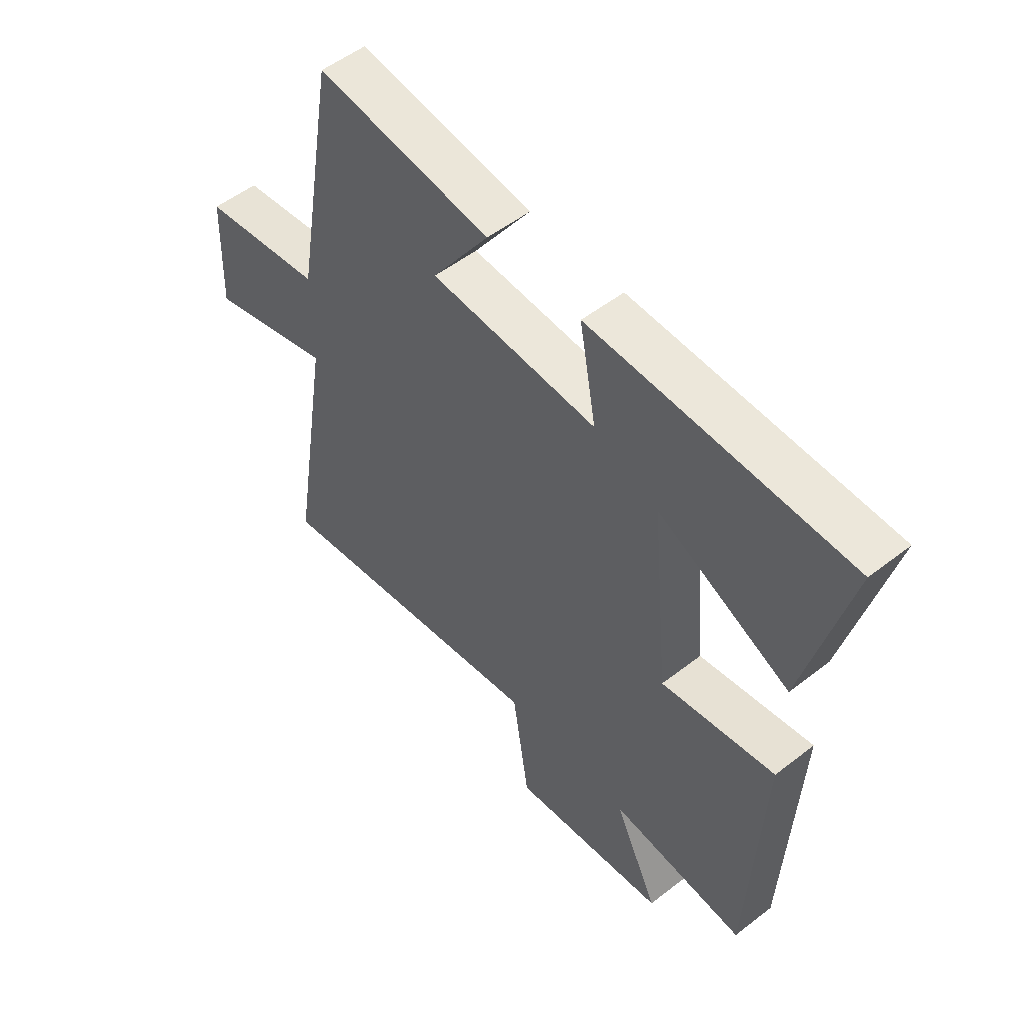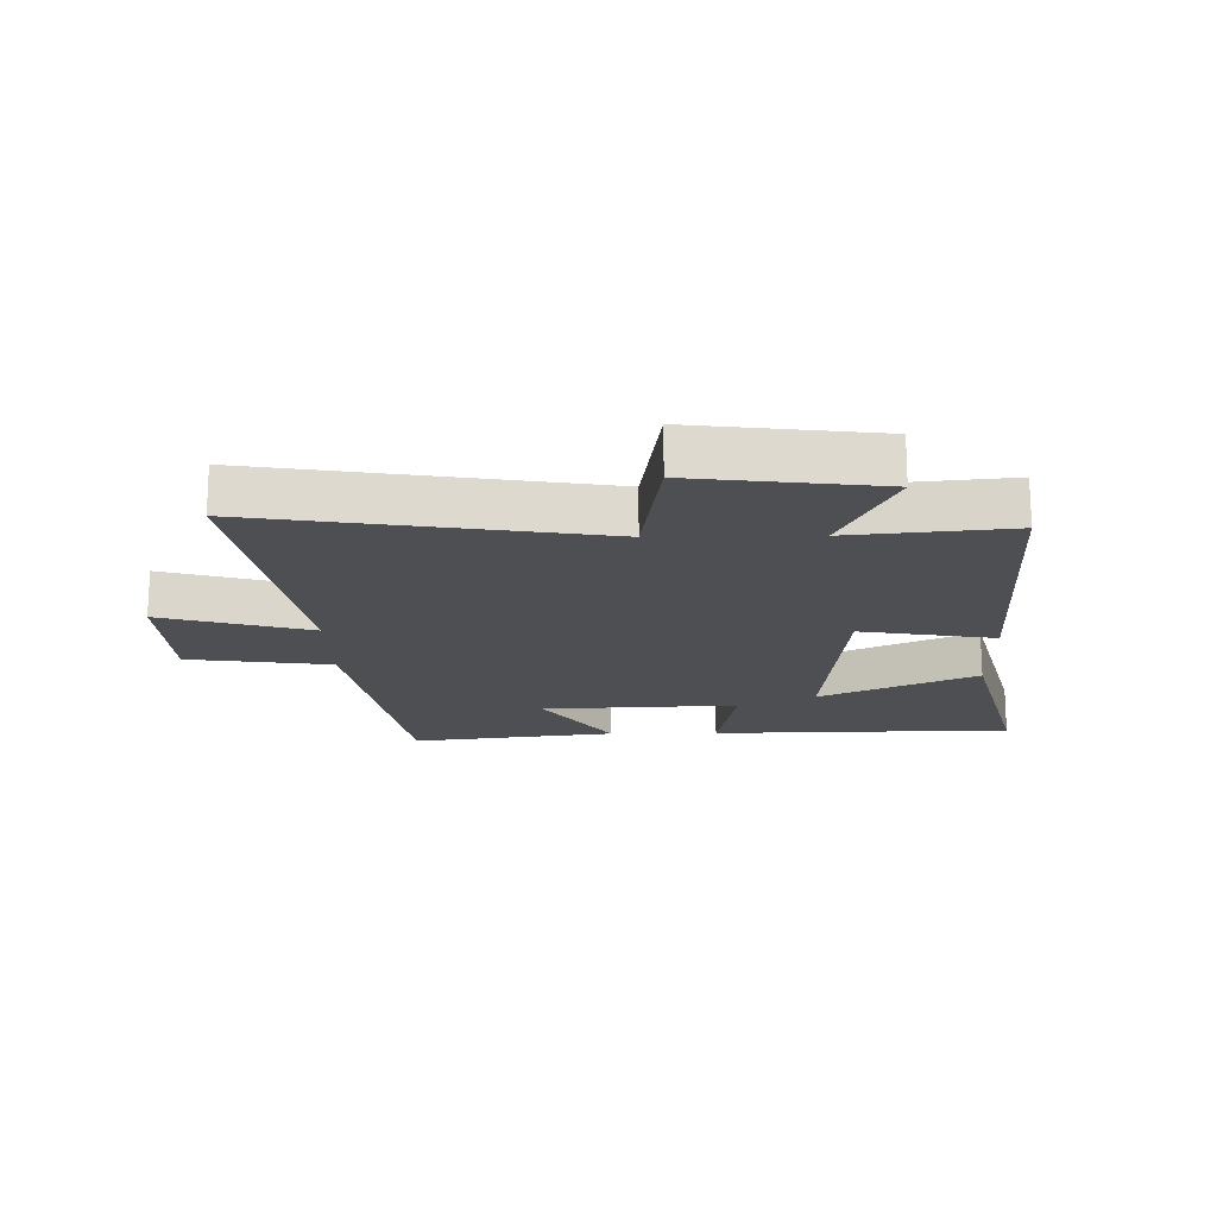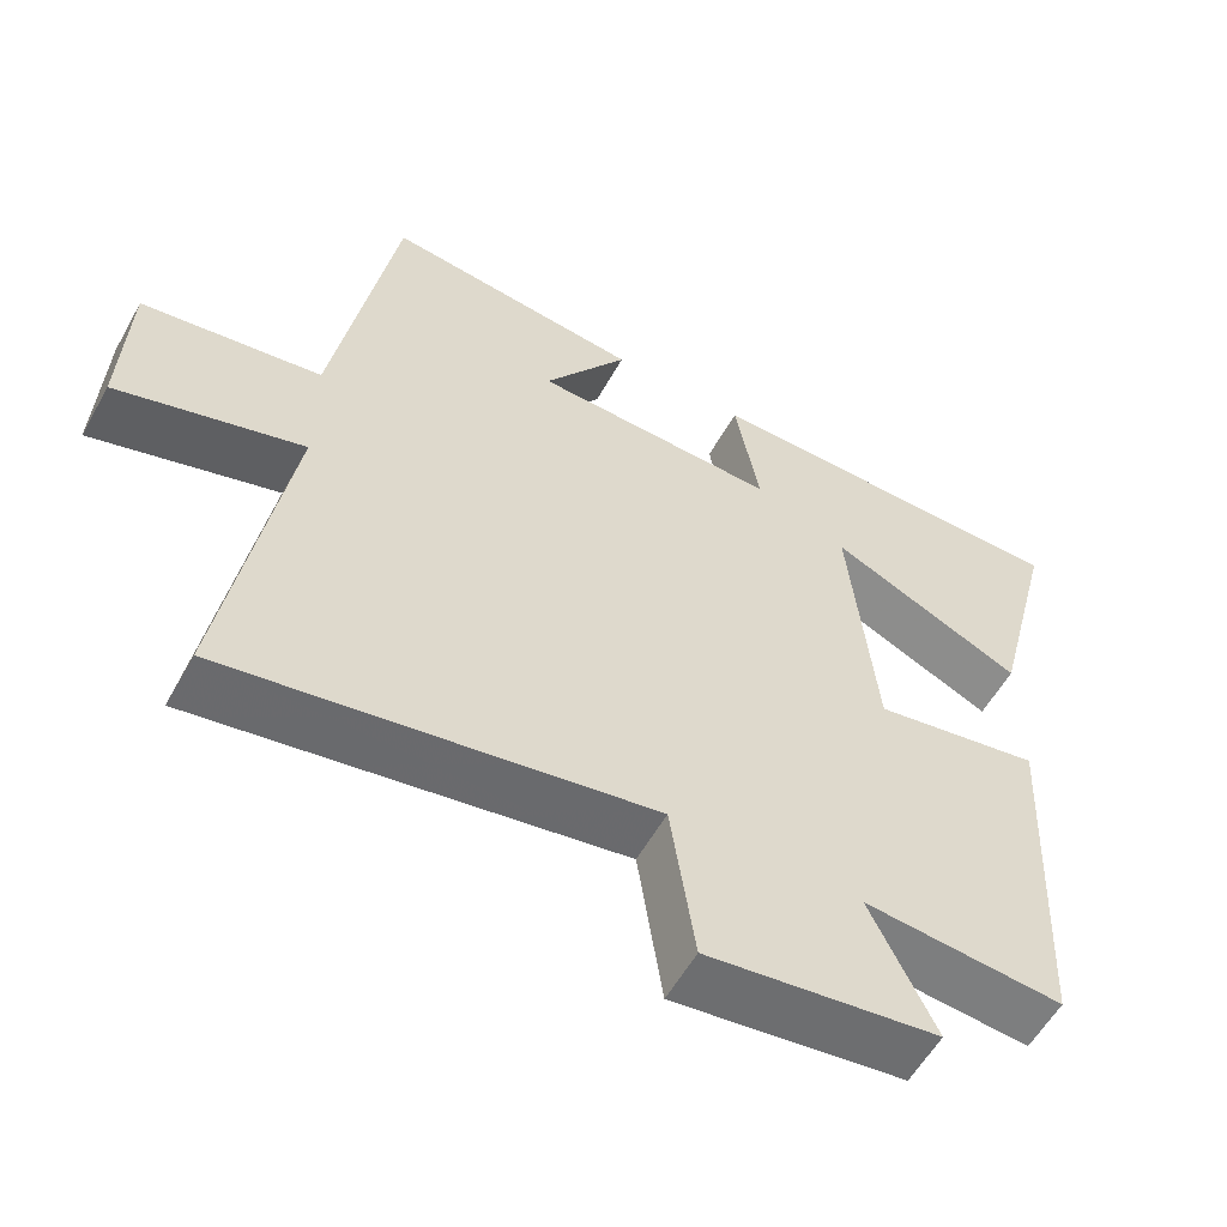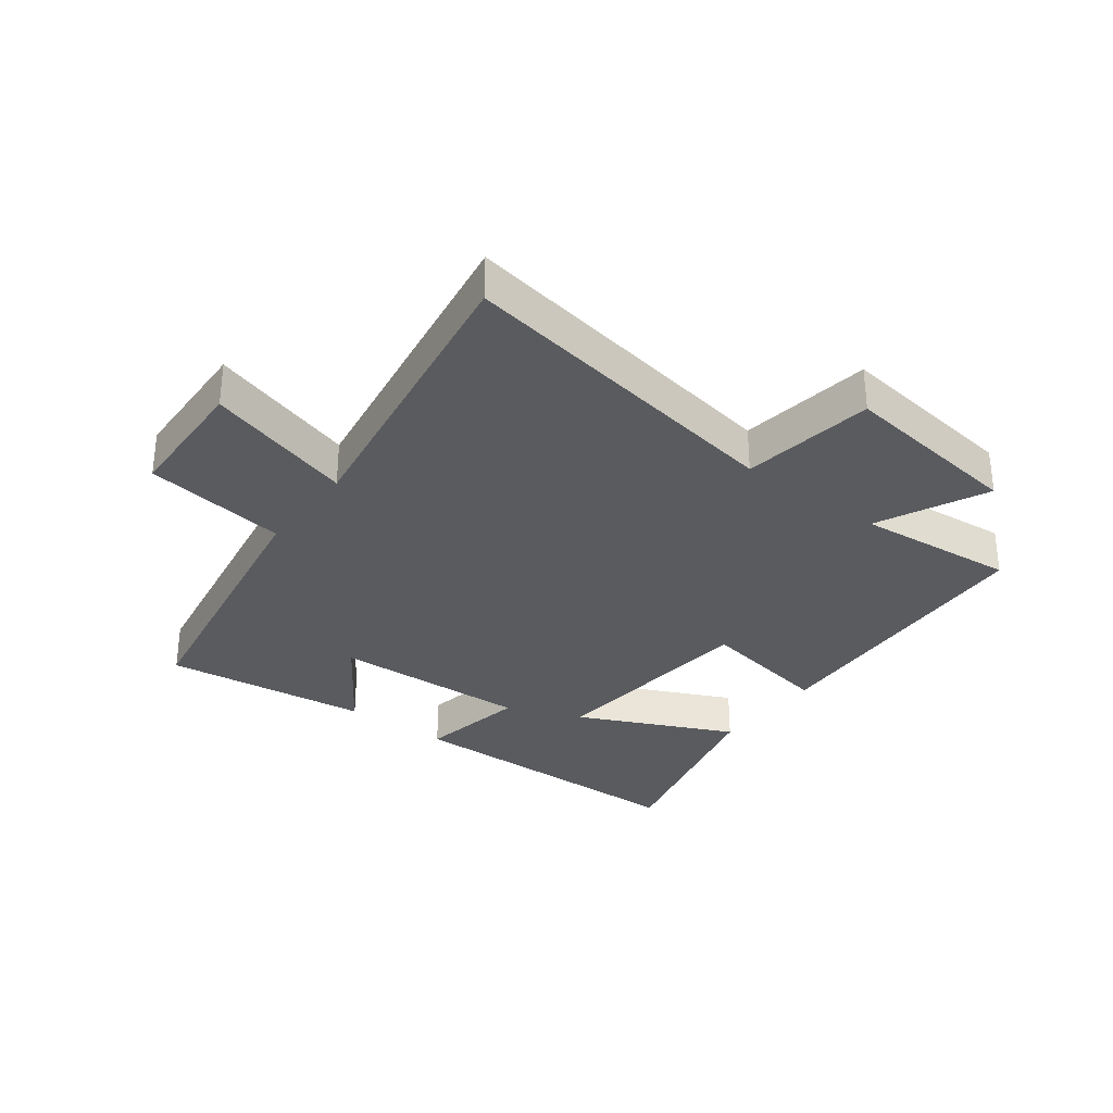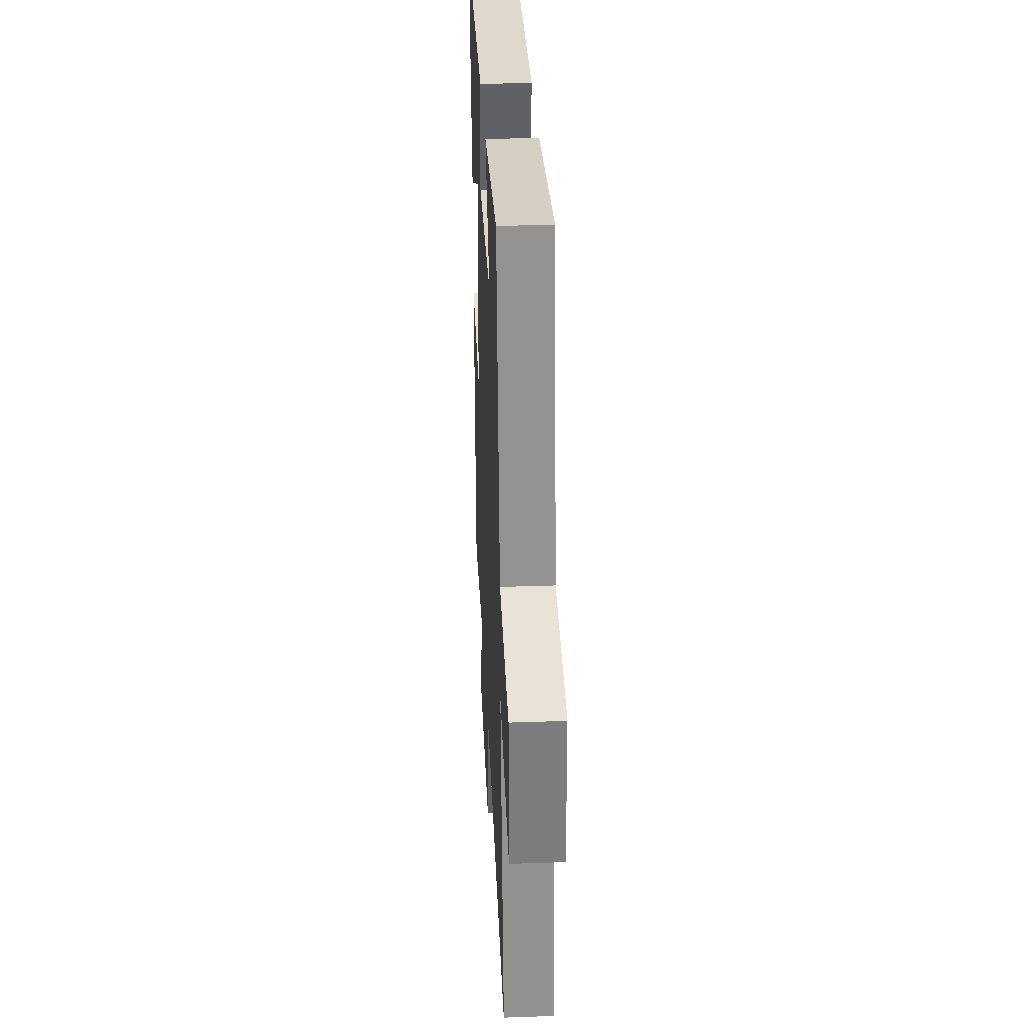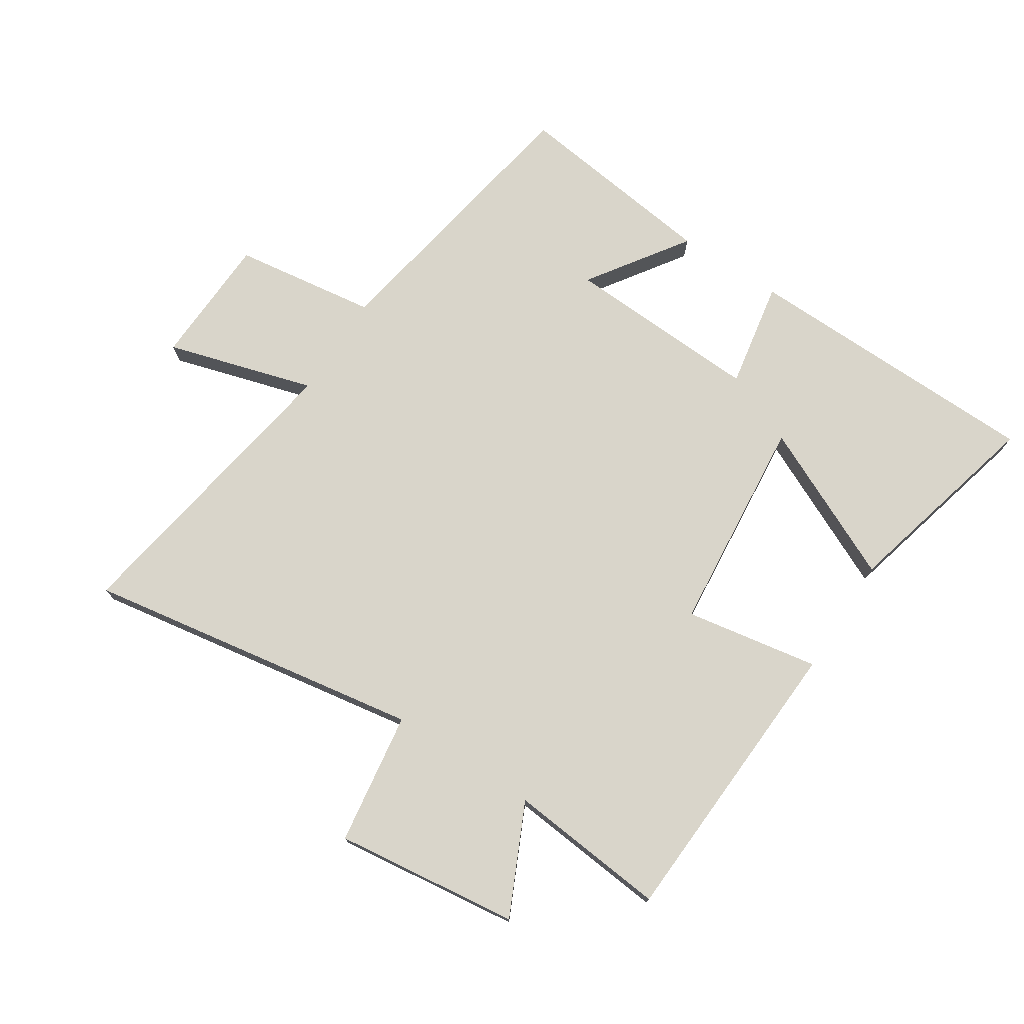
<metadata>
{"format":"obj","ext":"obj","renderer":"f3d","projection":"perspective","resolution":1024,"background":"white","views":[{"elev":52.8,"azim":-129.9,"up":"+Z"},{"elev":-17.8,"azim":-178.9,"up":"+Y"},{"elev":-57.3,"azim":151.0,"up":"+Z"},{"elev":-32.0,"azim":142.9,"up":"+Y"},{"elev":33.3,"azim":87.3,"up":"+Z"},{"elev":74.7,"azim":-146.9,"up":"+Y"}]}
</metadata>
<code>
v -0.584 0.07 0.491
v -0.093 0.07 0.5
v -0.125 0.07 0.325
v 0.195 0.07 0.339
v 0.085 0.07 0.5
v 0.42 0.07 0.542
v 0.5 0.07 0.078
v 0.733 0.07 0.045
v 0.741 0.07 -0.169
v 0.5 0.07 -0.098
v 0.58 0.07 -0.591
v 0.031 0.07 -0.5
v -0.001 0.07 -0.716
v -0.301 0.07 -0.678
v -0.217 0.07 -0.5
v -0.476 0.07 -0.525
v -0.5 0.07 -0.041
v -0.282 0.07 -0.079
v -0.248 0.07 0.275
v -0.5 0.07 0.157
v -0.584 0 0.491
v -0.093 0 0.5
v -0.125 0 0.325
v 0.195 0 0.339
v 0.085 0 0.5
v 0.42 0 0.542
v 0.5 0 0.078
v 0.733 0 0.045
v 0.741 0 -0.169
v 0.5 0 -0.098
v 0.58 0 -0.591
v 0.031 0 -0.5
v -0.001 0 -0.716
v -0.301 0 -0.678
v -0.217 0 -0.5
v -0.476 0 -0.525
v -0.5 0 -0.041
v -0.282 0 -0.079
v -0.248 0 0.275
v -0.5 0 0.157
f 19 20 1 2
f 18 19 2 3
f 15 16 17 18
f 15 18 3 4
f 12 13 14 15
f 12 15 4
f 10 11 12 4
f 7 8 9 10
f 6 7 10
f 4 5 6 10
f 22 21 40 39
f 23 22 39 38
f 38 37 36 35
f 24 23 38 35
f 35 34 33 32
f 24 35 32
f 24 32 31 30
f 30 29 28 27
f 30 27 26
f 30 26 25 24
f 1 21 22 2
f 2 22 23 3
f 3 23 24 4
f 4 24 25 5
f 5 25 26 6
f 6 26 27 7
f 7 27 28 8
f 8 28 29 9
f 9 29 30 10
f 10 30 31 11
f 11 31 32 12
f 12 32 33 13
f 13 33 34 14
f 14 34 35 15
f 15 35 36 16
f 16 36 37 17
f 17 37 38 18
f 18 38 39 19
f 19 39 40 20
f 20 40 21 1

</code>
